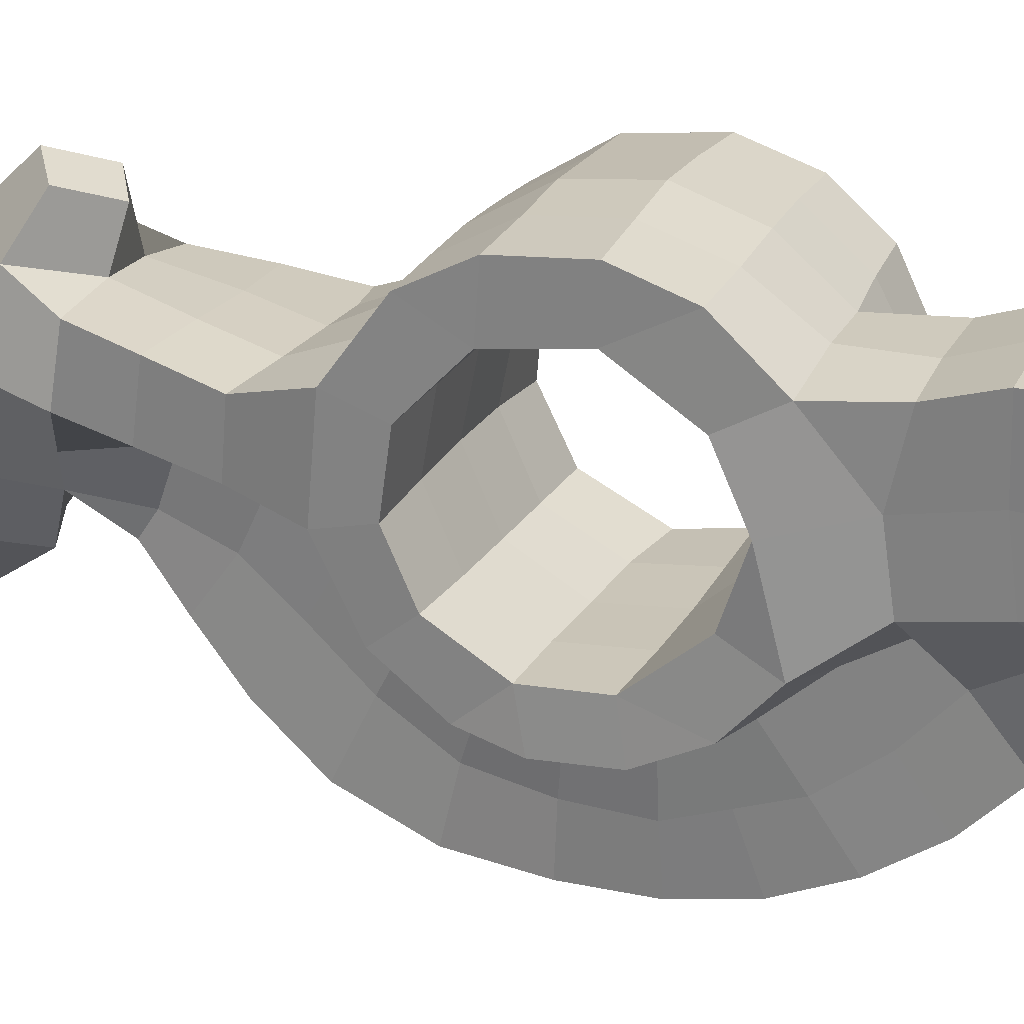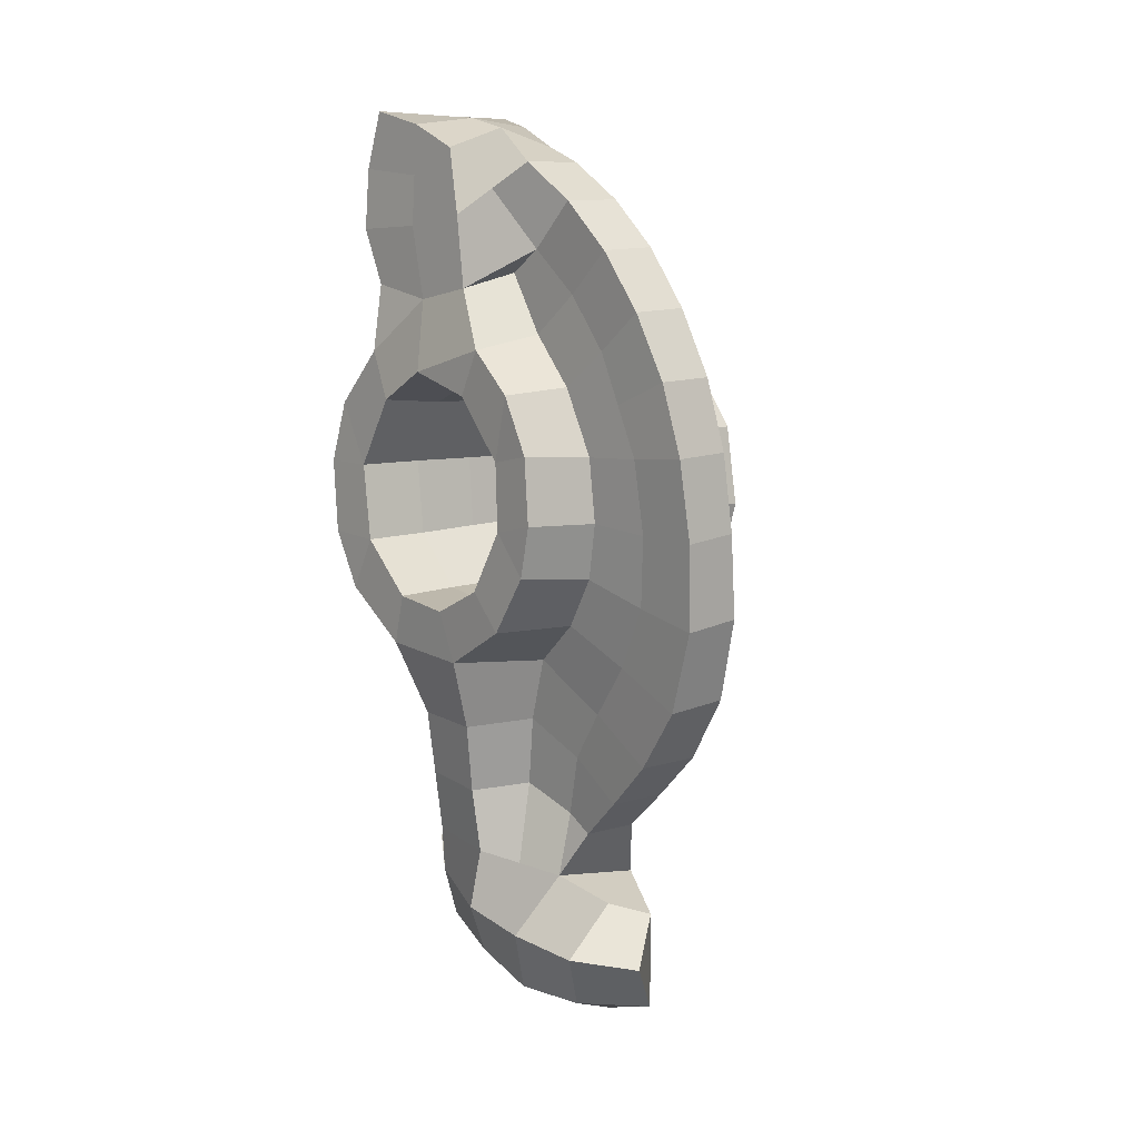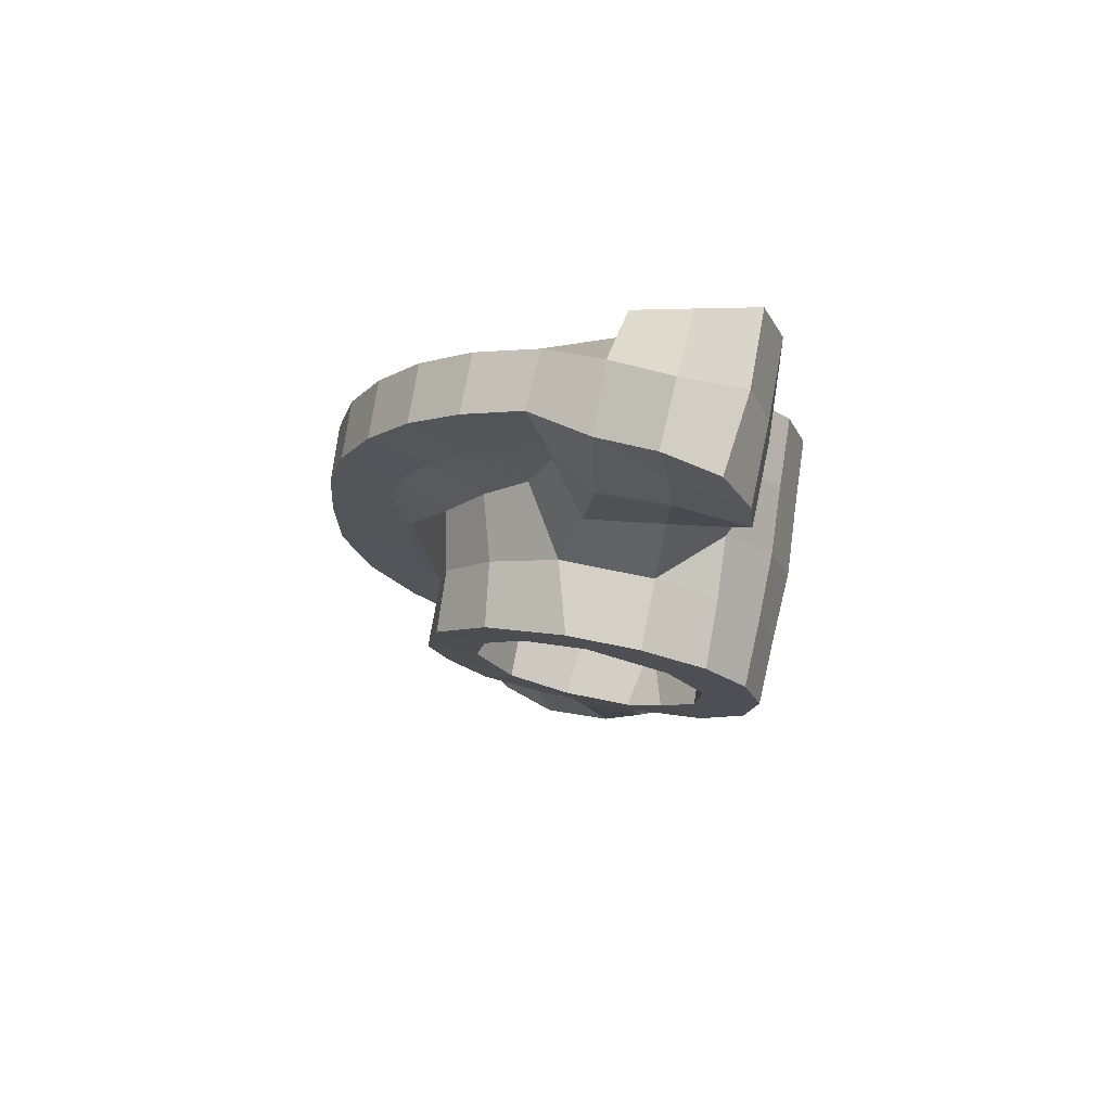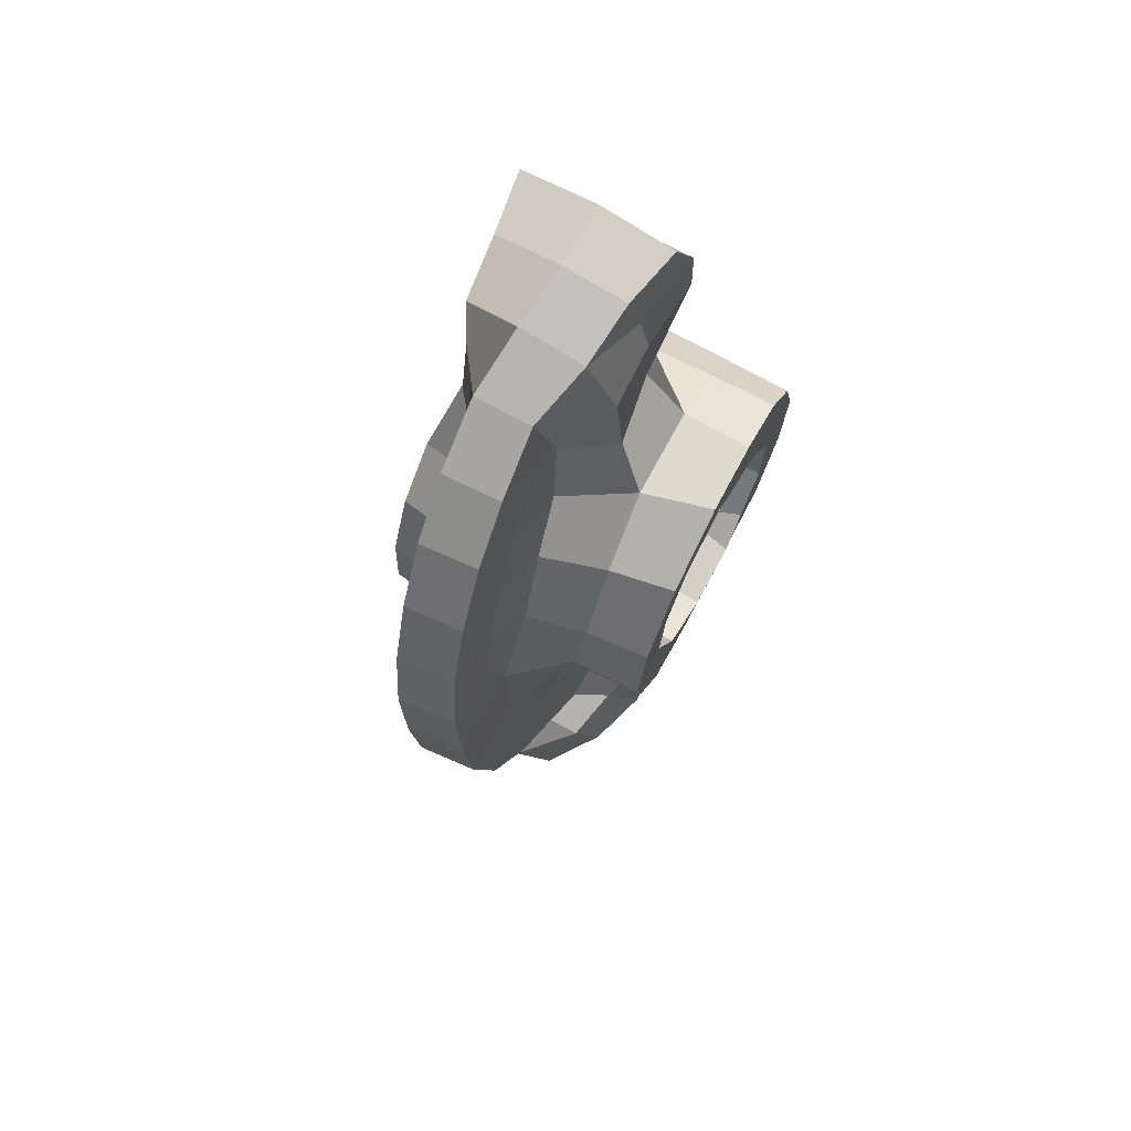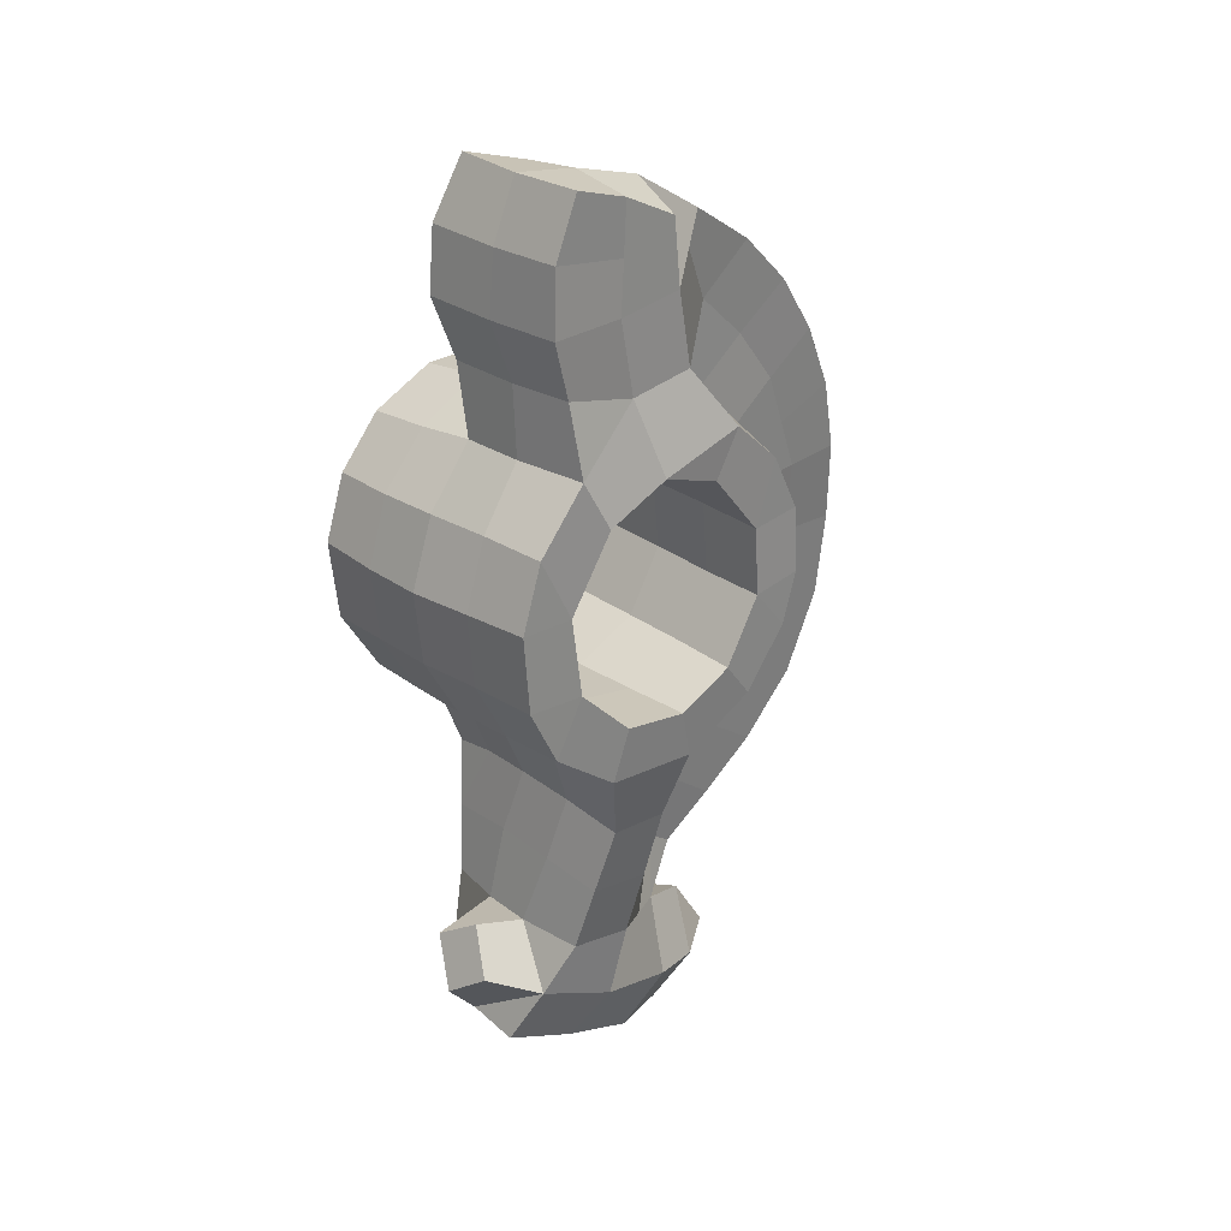
<metadata>
{"format":"obj","ext":"obj","renderer":"f3d","projection":"perspective","resolution":1024,"background":"white","views":[{"elev":23.8,"azim":-69.1,"up":"+Y"},{"elev":7.1,"azim":-39.7,"up":"+Z"},{"elev":75.3,"azim":100.2,"up":"+Z"},{"elev":70.8,"azim":26.9,"up":"+Z"},{"elev":26.4,"azim":-133.2,"up":"+Z"}]}
</metadata>
<code>
v 0.8223 0.4755 -2.505
v 0.6904 0.1617 -2.619
v 0.7278 0.2554 -2.882
v 0.9022 0.393 -1.877
v 0.3876 0.2283 -1.928
v 0.5586 -0.1522 -2.733
v 0.7951 0.6921 -3.18
v 0.3629 0.1645 -1.298
v 0.9748 0.3096 -1.292
v 0.3207 -0.4297 -2.222
v 0.8439 1.012 -2.357
v 0.9081 0.9395 -1.782
v 0.7727 0.09968 -3.373
v 0.667 1.256 -2.863
v 0.3266 -0.2534 -1.768
v 0.9847 0.8434 -1.231
v 0.3346 -0.03803 -0.7684
v 1.095 0.1931 -0.7344
v -0.1714 -0.4259 -2.227
v -0.261 -0.1469 -2.635
v 0.3129 0.9801 -1.733
v 0.3946 1.077 -2.392
v 0.4166 -0.5794 -3.01
v 0.5792 -0.3909 -3.521
v 0.3084 0.8827 -3.627
v 0.2318 1.413 -3.257
v 0.4068 1.614 -2.511
v 0.2716 0.2849 -3.838
v 0.2915 -0.369 -1.527
v 1.109 1.007 -0.6833
v 0.8306 0.8847 -1.393
v 0.2359 -0.7096 -1.11
v 1.105 -0.4118 -0.385
v 0.351 -0.4744 -0.3901
v 0.2702 -0.8611 -1.864
v -0.2303 -0.8275 -1.885
v -0.207 -0.2609 -2.314
v -0.09744 -0.6072 -2.811
v 0.599 0.8712 -1.167
v 0.1364 0.9094 -1.146
v -0.2379 0.9993 -1.757
v -0.03824 1.092 -2.399
v -0.055 -0.9615 -3.327
v 0.2204 -0.7923 -3.745
v 0.27 -0.1932 -3.924
v -0.3266 0.8434 -3.524
v -0.2169 1.411 -3.332
v 0.1279 1.759 -2.874
v 0.04027 1.523 -2.288
v -0.3459 0.2469 -3.712
v 1.158 0.8773 -0.2458
v 1.14 0.3367 -0.2871
v 0.571 1.101 -0.6541
v 0.1791 -1.048 -0.656
v 0.2263 -1.302 -1.469
v 0.3948 -0.7546 0.06313
v 1.095 -0.7275 0.04329
v 1.122 -0.1646 -0.02494
v -0.2495 -0.3737 -1.556
v -0.1887 -0.21 -2.08
v -0.2896 -1.258 -1.495
v -0.6059 0.03608 -3.15
v -0.4186 -0.4711 -3.285
v -0.3888 0.9112 -1.178
v 0.05216 1.169 -0.655
v -0.6323 1.054 -2.385
v -0.7696 0.9679 -1.836
v -0.173 -0.2813 -3.765
v -0.4634 1.255 -2.837
v -0.6172 0.6603 -3.035
v -0.1495 1.36 -3.142
v -0.2053 1.653 -2.646
v 0.578 1.007 -0.1799
v 0.5687 0.3869 -0.3016
v 1.149 1.163 -0.05701
v 1.148 1.532 -0.3355
v 0.5876 1.594 -0.3048
v 0.115 -1.244 -0.09373
v 0.1658 -1.691 -0.9183
v 1.108 -0.4346 -0.1222
v 0.5279 -0.8746 0.5782
v 1.112 -0.8708 0.5685
v 0.5571 -0.1582 -0.04271
v -0.3022 0.1652 -1.294
v -0.2551 0.2738 -1.888
v -0.2989 -0.6991 -1.13
v -0.3474 -1.669 -0.9749
v -0.447 0.1726 -2.559
v -0.5128 0.2429 -2.772
v -0.912 0.8763 -1.268
v -0.4932 1.139 -0.644
v 0.02744 1.637 -0.2832
v -0.378 1.134 -2.54
v -0.7685 0.4259 -1.91
v -0.633 0.4921 -2.482
v 0.008403 1.001 -0.1862
v 0.002069 0.4025 -0.305
v 0.9617 1.016 -0.1609
v 1.16 1.432 0.3331
v 1.159 1.87 0.2
v 0.5919 1.909 0.2204
v 0.06561 -1.225 0.5015
v 0.1035 -1.903 -0.2279
v 1.106 -0.4503 0.5671
v 1.118 -0.7573 1.228
v 0.5915 -0.7797 1.203
v -0.006099 -0.1424 -0.05274
v 0.5476 -0.4368 0.4965
v -0.8847 0.3425 -1.324
v -0.3556 -0.04623 -0.7463
v -0.3498 -1.064 -0.6843
v -0.4024 -1.921 -0.2876
v -1.105 1.072 -0.6541
v -0.5423 1.644 -0.2612
v 0.02286 1.951 0.2434
v 0.01225 1.428 0.2737
v 0.5818 1.433 0.2998
v -0.5572 0.9799 -0.2056
v -0.5631 0.3967 -0.3049
v 1.162 1.945 0.8515
v 1.159 1.469 0.8592
v 0.5924 1.977 0.8298
v 0.09418 -0.8805 1.211
v 0.04093 -1.929 0.4662
v 1.105 -0.3664 1.062
v 1.129 -0.3368 1.785
v 0.5885 -0.4033 1.745
v -0.01175 -0.4396 0.4687
v -0.5663 -0.1256 -0.06392
v 0.5486 -0.3715 1.06
v -1.088 0.2541 -0.7344
v -0.4378 -0.5132 -0.3897
v -0.4091 -1.36 -0.1552
v -0.4494 -1.968 0.4168
v -1.129 1.658 -0.2232
v -0.5528 1.937 0.2643
v 0.02659 2.015 0.845
v -0.5556 1.416 0.2438
v 0.01393 1.481 0.891
v 0.5849 1.475 0.8986
v -1.126 0.9359 -0.2302
v -1.136 0.3769 -0.3052
v 1.161 1.141 1.417
v 1.153 1.775 1.386
v 0.5931 1.802 1.389
v -0.01645 -1.272 1.516
v 0.01679 -1.373 1.05
v 0.04958 -0.5505 1.752
v -0.01769 -1.89 1.109
v 1.113 -0.04433 1.455
v 0.5728 0.1508 2.122
v 1.142 0.3082 2.069
v -0.5686 -0.4282 0.4417
v -0.01103 -0.3815 1.054
v -1.134 -0.1056 -0.08684
v 0.5547 -0.00603 1.488
v -1.11 -0.3668 -0.4044
v -0.4937 -0.8168 0.03181
v -0.4624 -1.441 0.4419
v -0.5117 -1.918 1.078
v -1.139 1.915 0.2623
v -1.131 1.411 0.2232
v -0.5507 1.987 0.8668
v 0.03401 1.818 1.411
v -0.5573 1.487 0.8873
v 0.007945 1.153 1.427
v 0.5797 1.139 1.429
v 1.155 1.447 1.532
v 0.591 1.427 1.826
v 1.152 1.426 1.794
v -0.04452 -1.008 1.999
v -0.06205 -1.743 1.696
v 0.003659 -0.1904 2.168
v 1.129 0.475 1.635
v 1.152 0.9036 2.048
v 0.5861 0.9118 2.106
v -0.569 -0.379 1.037
v -1.13 -0.4178 0.4325
v -0.008586 0.006207 1.497
v 0.5658 0.5561 1.64
v -1.13 -0.7216 0.08132
v -0.5424 -0.9447 0.5052
v -0.5388 -1.419 1.052
v -0.5572 -1.764 1.666
v -1.133 1.662 0.08741
v -1.14 1.967 0.8938
v -0.5365 1.799 1.419
v 0.08057 1.408 1.868
v -1.13 1.502 0.8765
v -0.5647 1.156 1.423
v -0.0007802 0.581 1.646
v 0.916 0.8236 1.53
v -0.09713 -1.483 2.237
v -0.06686 -0.6825 2.447
v -0.0609 -0.0119 2.642
v 0.3355 0.2969 2.548
v 1.145 0.8078 1.526
v 0.2363 0.927 2.458
v -1.125 -0.3873 0.9967
v -0.5699 0.01906 1.494
v -1.145 -0.8356 0.5091
v -0.5726 -0.9113 1.042
v -0.5631 -1.248 1.472
v -0.5953 -1.5 2.201
v -1.132 1.788 1.417
v -0.4999 1.444 1.888
v 0.4192 1.249 1.933
v -1.139 1.132 1.458
v -0.5731 0.5958 1.642
v -0.1227 -1.137 2.721
v -0.08488 -0.05072 2.841
v 0.2484 0.3608 3.004
v 0.173 1.42 2.454
v 0.2267 0.9366 2.938
v -1.128 0.05737 1.517
v -1.149 -0.7954 1.067
v -1.135 -0.6583 0.341
v -0.5732 -1.064 1.412
v -0.5875 -1.076 1.893
v -0.6241 -1.149 2.686
v -1.134 1.753 1.062
v -1.104 1.358 1.872
v -0.4312 1.414 2.438
v -1.172 0.6178 1.708
v -0.1343 -0.7207 3.114
v 0.02177 0.298 3.6
v -0.1382 -0.223 3.441
v 0.2866 1.549 2.937
v 0.1681 0.8832 3.363
v -1.139 -0.1523 1.897
v -1.15 -0.5502 1.543
v -1.141 -0.5776 1.202
v -0.6039 -0.6636 1.6
v -0.5915 -0.7174 2.343
v -0.638 -0.7181 3.091
v -0.9979 1.394 2.449
v -0.3897 1.57 2.926
v -0.9924 0.7779 2.315
v -0.1191 -0.3315 3.132
v -0.5198 0.2979 3.738
v -0.6328 -0.1986 3.425
v 0.2985 1.494 3.448
v 0.1008 0.6536 3.59
v -1.146 0.1743 1.707
v -0.5983 -0.2858 2.023
v -0.6138 -0.29 2.716
v -1.042 1.554 2.926
v -1.032 1.176 2.212
v -0.3866 1.519 3.432
v -0.9883 0.2131 2.4
v -0.7839 0.1709 3.389
v -0.4376 0.812 3.859
v 0.1124 0.7797 3.808
v 0.2522 1.244 3.922
v -0.6033 0.02176 2.53
v -0.8036 0.05691 3.216
v -1.003 0.9063 2.934
v -1.027 1.524 3.441
v -0.4093 1.333 3.917
v -0.9744 0.3124 3.007
v -0.9891 0.3857 3.558
v -0.996 0.8519 3.776
v -0.7351 -0.01839 2.548
v -0.9994 0.8791 3.355
v -1.036 1.334 3.916
v -0.9923 0.6671 3.326
f 4 5 2 1
f 8 5 4 9
f 5 10 6 2
f 4 1 11 12
f 11 1 7 14
f 16 9 4 12
f 17 8 9 18
f 10 19 20 6
f 21 12 11 22
f 6 23 24 13
f 14 7 25 26
f 22 11 14 27
f 7 13 28 25
f 30 18 9 16
f 17 32 29 8
f 33 34 17 18
f 36 19 10 35
f 20 38 23 6
f 39 12 21 40
f 41 21 22 42
f 23 43 44 24
f 13 24 45 28
f 26 25 46 47
f 27 14 26 48
f 22 27 49 42
f 46 25 28 50
f 51 52 18 30
f 30 16 39 53
f 34 54 32 17
f 32 55 35 29
f 56 34 33 57
f 58 33 18 52
f 59 60 19 36
f 61 36 35 55
f 20 62 63 38
f 38 63 43 23
f 40 21 41 64
f 65 53 39 40
f 41 42 66 67
f 63 68 44 43
f 44 68 45 24
f 50 28 45 68
f 69 47 46 70
f 72 48 26 69
f 49 27 48 72
f 42 49 72 69
f 62 70 46 50
f 73 74 52 51
f 75 51 30 76
f 77 76 30 53
f 56 78 54 34
f 79 55 32 54
f 81 56 57 82
f 58 52 74 83
f 84 85 60 59
f 86 59 36 61
f 79 87 61 55
f 60 85 88 20
f 63 62 50 68
f 90 64 41 67
f 65 40 64 91
f 92 77 53 65
f 94 67 66 95
f 66 69 70 95
f 73 96 97 74
f 99 75 76 100
f 100 76 77 101
f 81 102 78 56
f 78 103 79 54
f 82 57 58 104
f 105 106 81 82
f 107 83 74 97
f 104 58 83 108
f 84 109 94 85
f 110 84 59 86
f 87 111 86 61
f 103 112 87 79
f 94 95 88 85
f 113 91 64 90
f 90 67 94 109
f 92 65 91 114
f 115 101 77 92
f 116 96 73 117
f 118 119 97 96
f 99 117 73 75
f 120 121 99 100
f 120 100 101 122
f 123 102 81 106
f 102 124 103 78
f 125 105 82 104
f 126 127 106 105
f 108 83 107 128
f 129 107 97 119
f 130 125 104 108
f 110 131 109 84
f 132 110 86 111
f 112 133 111 87
f 134 112 103 124
f 135 114 91 113
f 113 90 109 131
f 115 92 114 136
f 122 101 115 137
f 116 138 118 96
f 139 116 117 140
f 118 141 142 119
f 140 117 99 121
f 143 121 120 144
f 145 144 120 122
f 123 146 147 102
f 148 123 106 127
f 149 124 102 147
f 126 105 125 150
f 151 127 126 152
f 153 128 107 129
f 154 130 108 128
f 129 119 142 155
f 150 125 130 156
f 132 157 131 110
f 158 132 111 133
f 159 133 112 134
f 160 134 124 149
f 136 114 135 161
f 162 135 113 141
f 141 113 131 142
f 163 137 115 136
f 164 145 122 137
f 165 138 116 139
f 138 162 141 118
f 166 139 140 167
f 167 140 121 143
f 169 170 144 145
f 171 146 123 148
f 172 149 147 146
f 173 148 127 151
f 152 126 150 174
f 151 152 175 176
f 154 128 153 177
f 178 153 129 155
f 179 156 130 154
f 155 142 131 157
f 174 150 156 180
f 181 157 132 158
f 159 182 158 133
f 160 183 159 134
f 172 184 160 149
f 163 136 161 186
f 187 164 137 163
f 169 145 164 188
f 138 165 189 162
f 166 190 165 139
f 191 166 167 180
f 176 175 170 169
f 193 172 146 171
f 173 194 171 148
f 195 173 151 196
f 175 152 174 197
f 196 151 176 198
f 199 177 153 178
f 179 154 177 200
f 178 155 157 181
f 191 180 156 179
f 182 201 181 158
f 183 202 182 159
f 184 203 183 160
f 204 184 172 193
f 189 186 161 162
f 205 187 163 186
f 188 164 187 206
f 190 208 189 165
f 191 209 190 166
f 175 197 143 170
f 210 193 171 194
f 211 194 173 195
f 212 211 195 196
f 198 176 188 213
f 212 196 198 214
f 215 200 177 199
f 216 199 178 201
f 191 179 200 209
f 216 201 182 202
f 204 219 203 184
f 210 220 204 193
f 206 187 205 222
f 213 188 206 223
f 224 208 190 209
f 222 205 189 208
f 225 210 194 211
f 226 227 211 212
f 228 214 198 213
f 226 212 214 229
f 224 209 200 215
f 230 215 199 231
f 231 216 202 233
f 220 234 219 204
f 225 235 220 210
f 236 223 206 222
f 237 228 213 223
f 238 222 208 224
f 240 241 227 226
f 242 229 214 228
f 245 230 231 233
f 235 246 234 220
f 234 245 233 219
f 227 241 235 225
f 237 223 236 247
f 242 228 237 249
f 238 224 230 250
f 252 240 226 253
f 254 253 229 242
f 250 230 245 255
f 241 256 246 235
f 246 255 245 234
f 247 236 238 257
f 258 249 237 247
f 254 242 249 259
f 260 257 238 250
f 252 262 261 240
f 254 259 252 253
f 260 250 246 256
f 258 247 257 264
f 265 259 249 258
f 265 262 252 259
f 265 258 264 262
f 1 2 6 13 7
f 5 8 29 35 10
f 12 39 16
f 19 60 20
f 26 47 69
f 33 58 57
f 20 88 95 70 62
f 42 69 66
f 51 75 73
f 143 144 170
f 135 162 161
f 143 197 174 180 167
f 169 188 176
f 178 181 201
f 183 203 219 233 202
f 186 189 205
f 199 216 231
f 211 227 225
f 226 229 253
f 215 230 224
f 222 238 236
f 240 261 260 256 241
f 246 250 255
f 257 260 261 262 264

</code>
